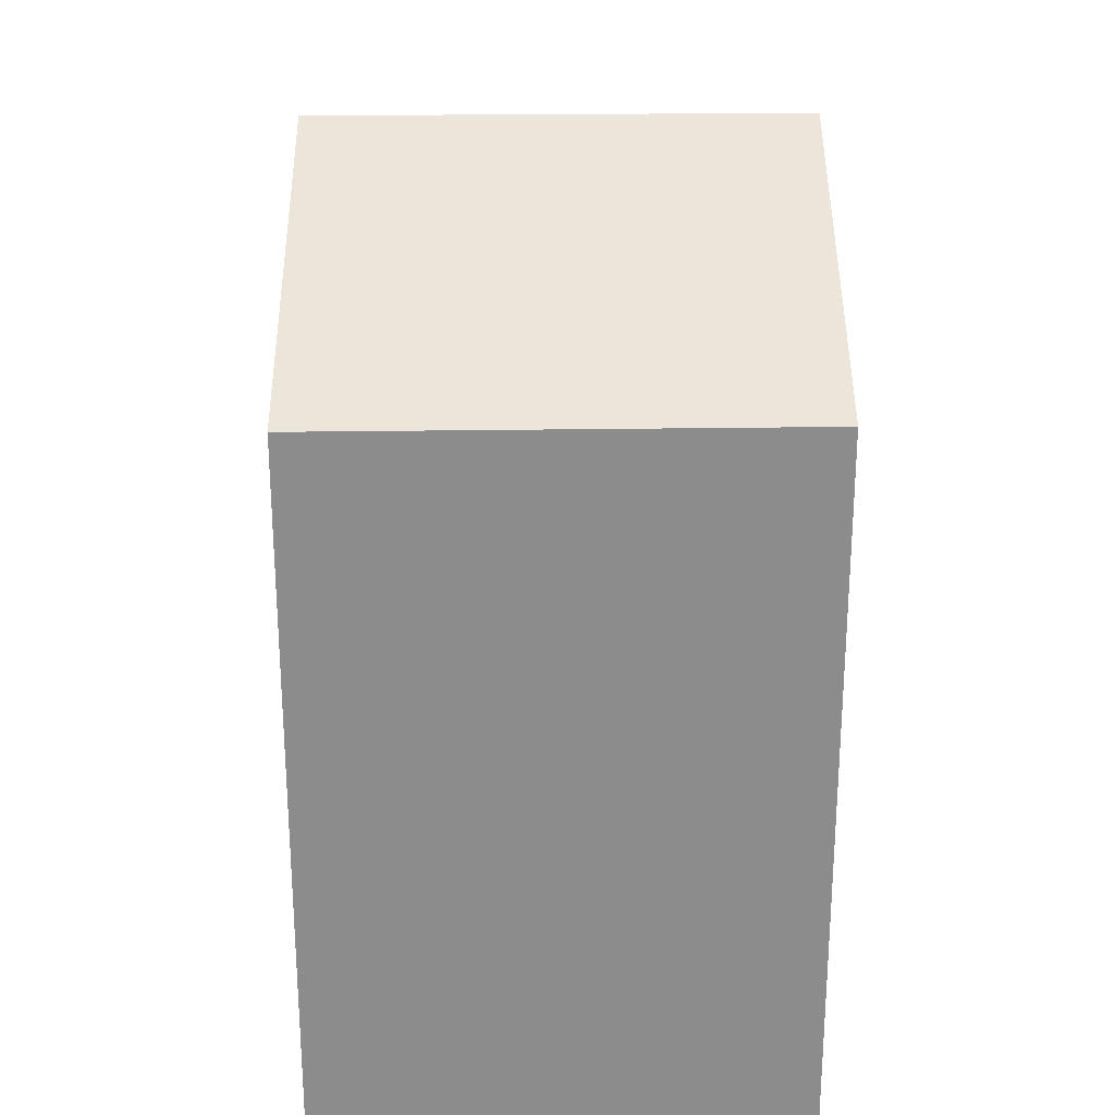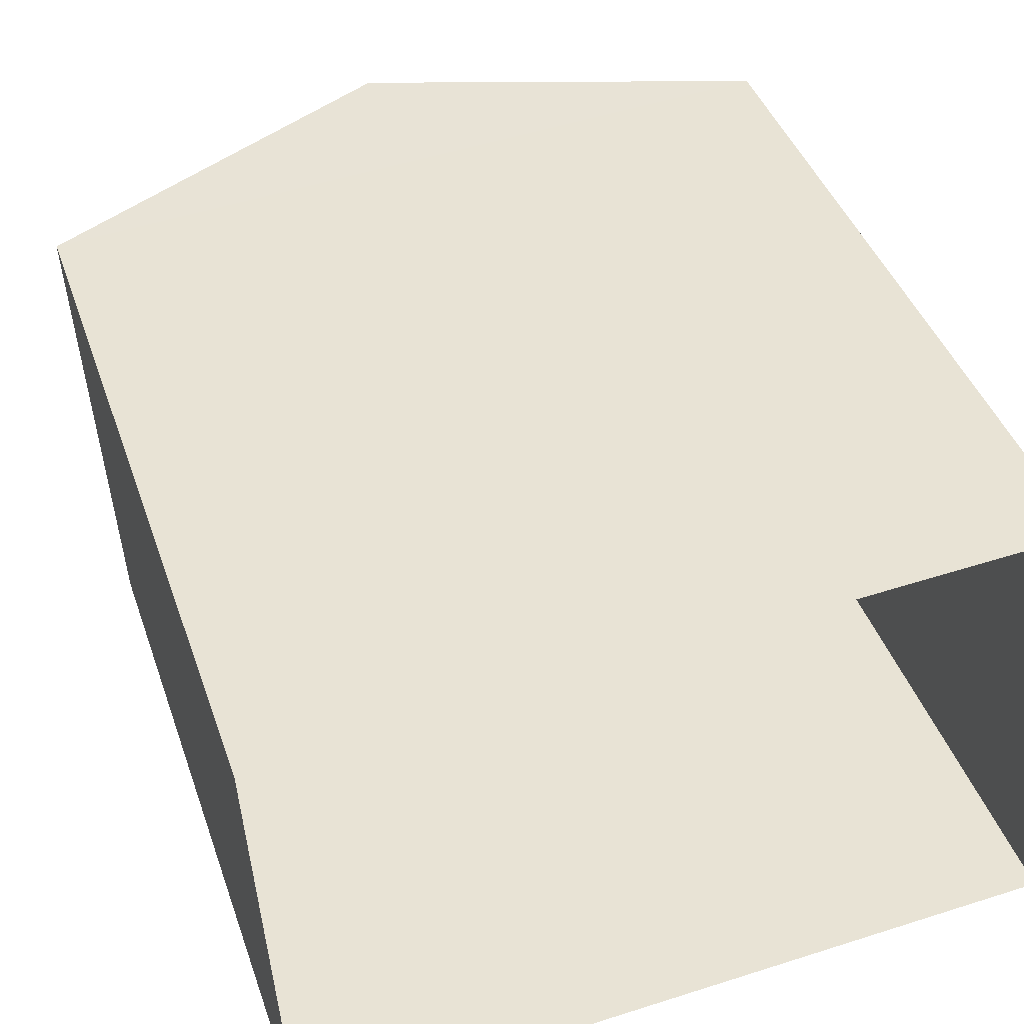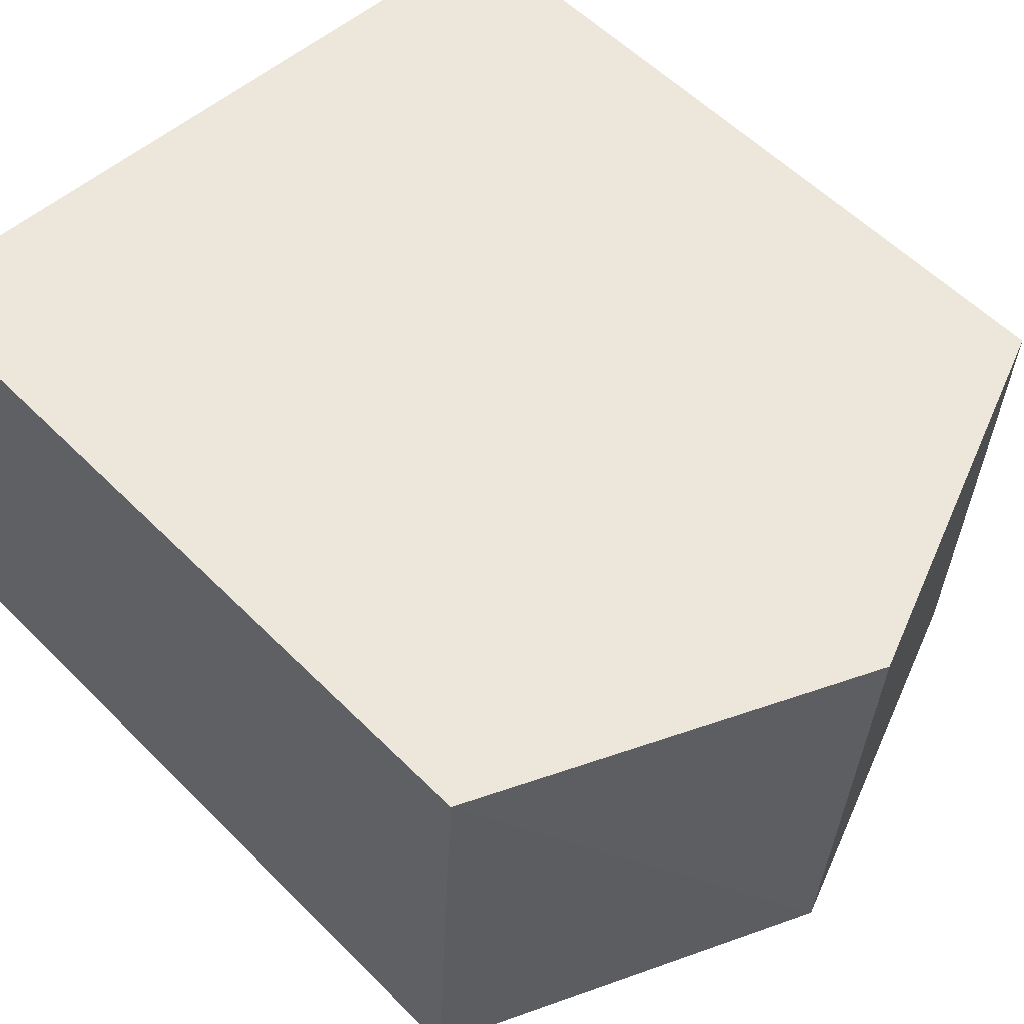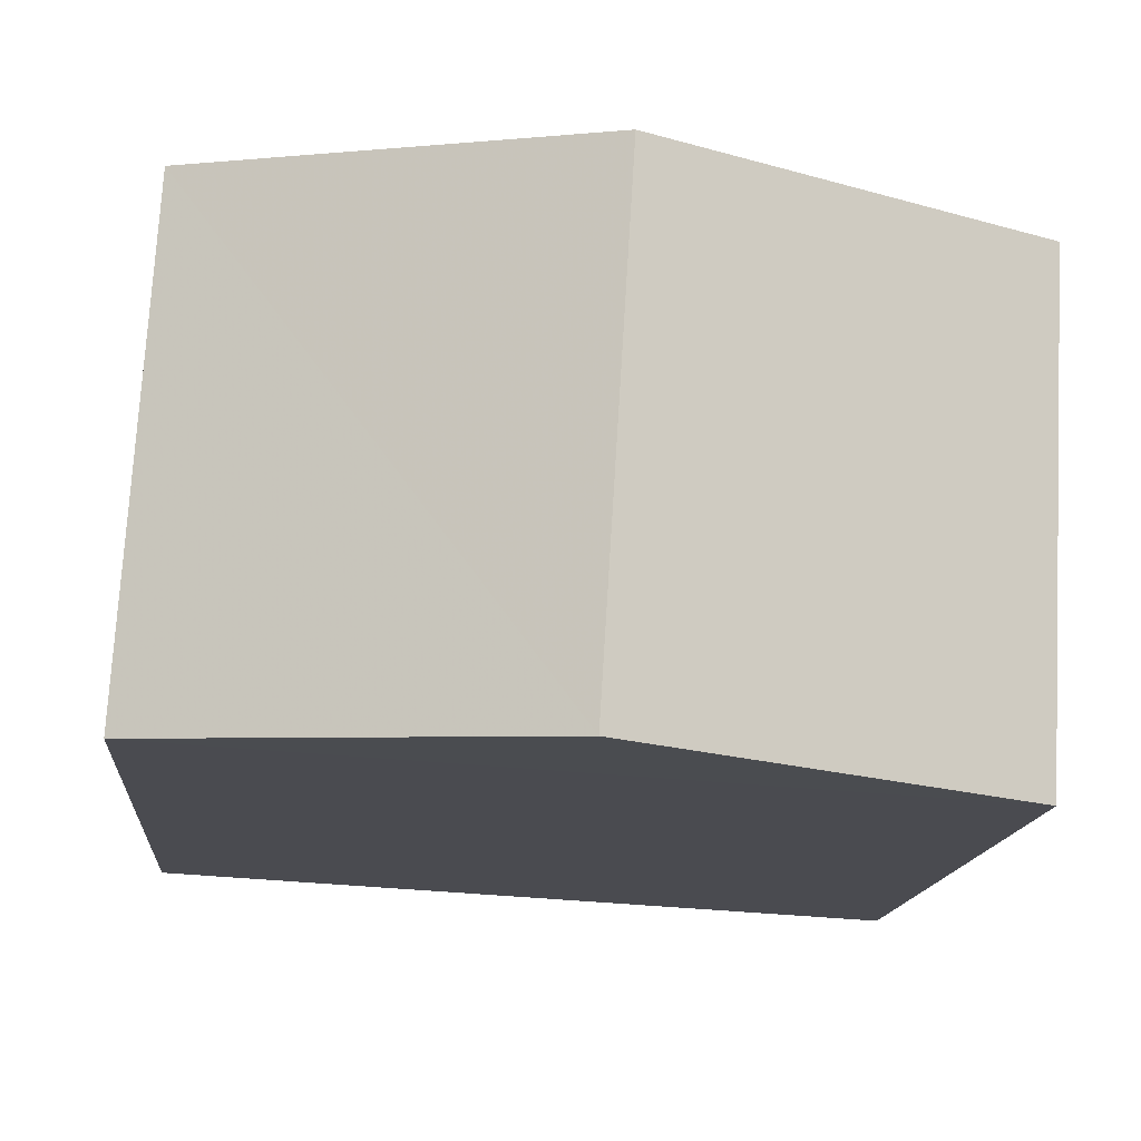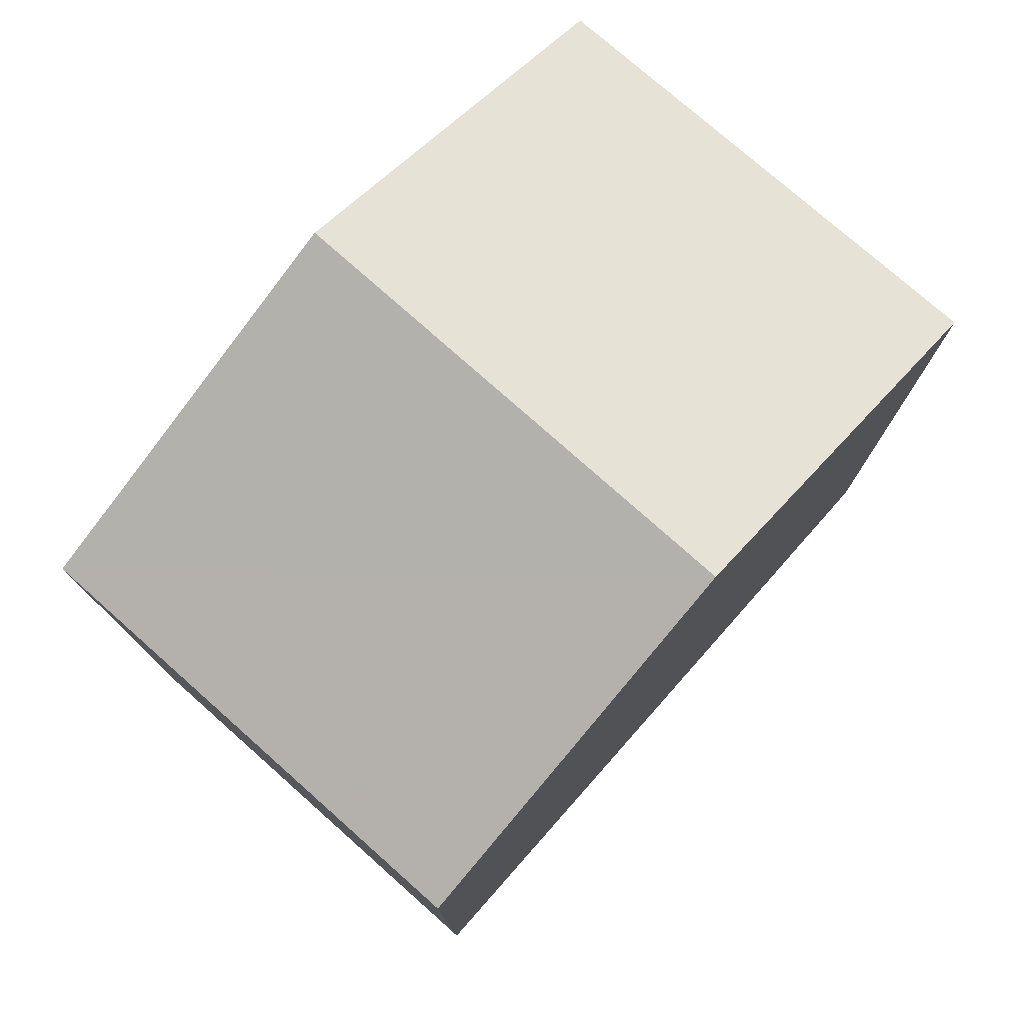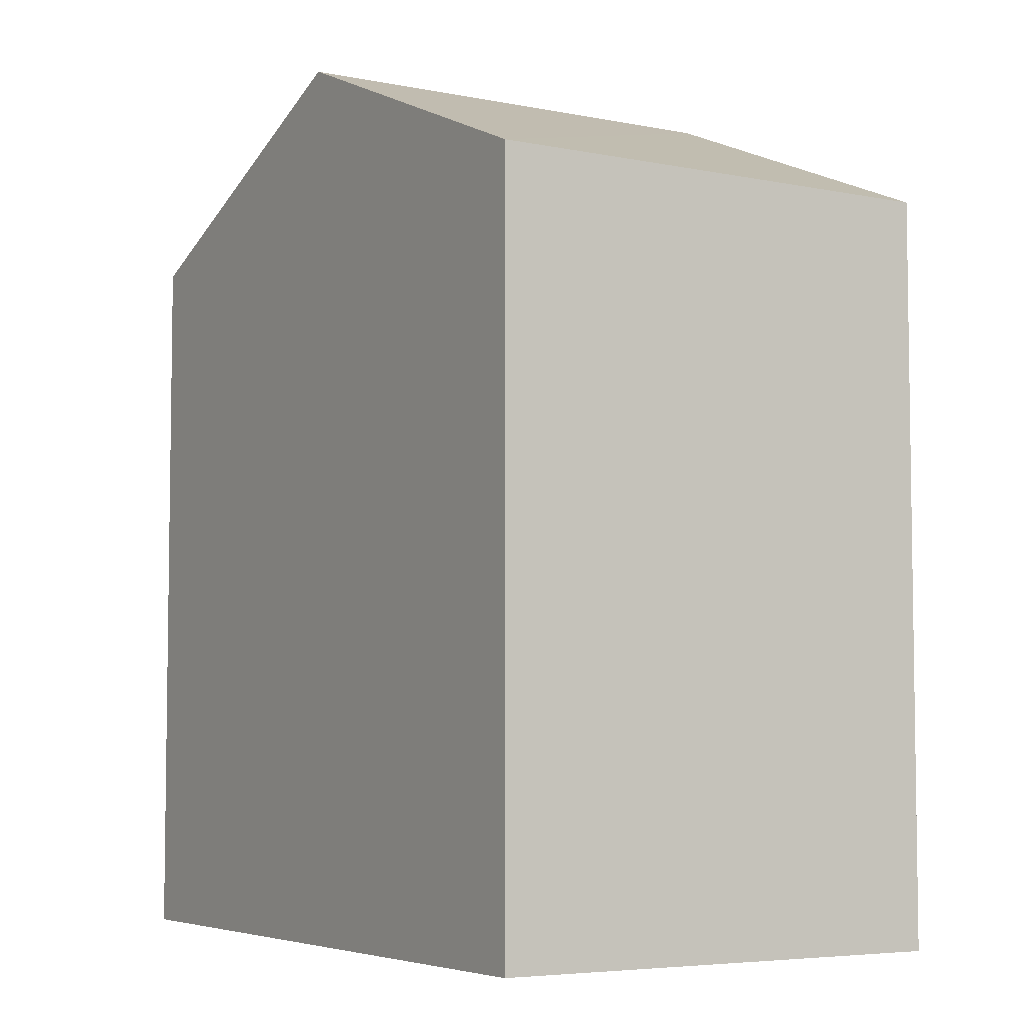
<metadata>
{"format":"obj","ext":"obj","renderer":"f3d","projection":"perspective","resolution":1024,"background":"white","views":[{"elev":25.8,"azim":86.1,"up":"+Z"},{"elev":42.3,"azim":161.4,"up":"+Y"},{"elev":56.9,"azim":-43.9,"up":"+Y"},{"elev":-14.2,"azim":-4.7,"up":"+Y"},{"elev":77.7,"azim":-51.7,"up":"+Z"},{"elev":-5.4,"azim":55.1,"up":"+Z"}]}
</metadata>
<code>
v -3.732e+05 -1.042e+05 26.92
v -3.732e+05 -1.042e+05 26.92
v -3.732e+05 -1.042e+05 26.92
v -3.732e+05 -1.042e+05 26.92
v -3.732e+05 -1.042e+05 33.45
v -3.732e+05 -1.042e+05 33.45
v -3.732e+05 -1.042e+05 34.8
v -3.732e+05 -1.042e+05 34.8
v -3.732e+05 -1.042e+05 33.45
v -3.732e+05 -1.042e+05 33.45
f 1 2 3
f 4 1 3
f 5 6 7
f 8 5 7
f 9 10 8
f 7 9 8
f 4 3 10
f 10 5 8
f 10 3 5
f 6 3 2
f 6 5 3
f 6 2 9
f 6 9 7
f 2 1 9
f 9 1 4
f 10 9 4

</code>
